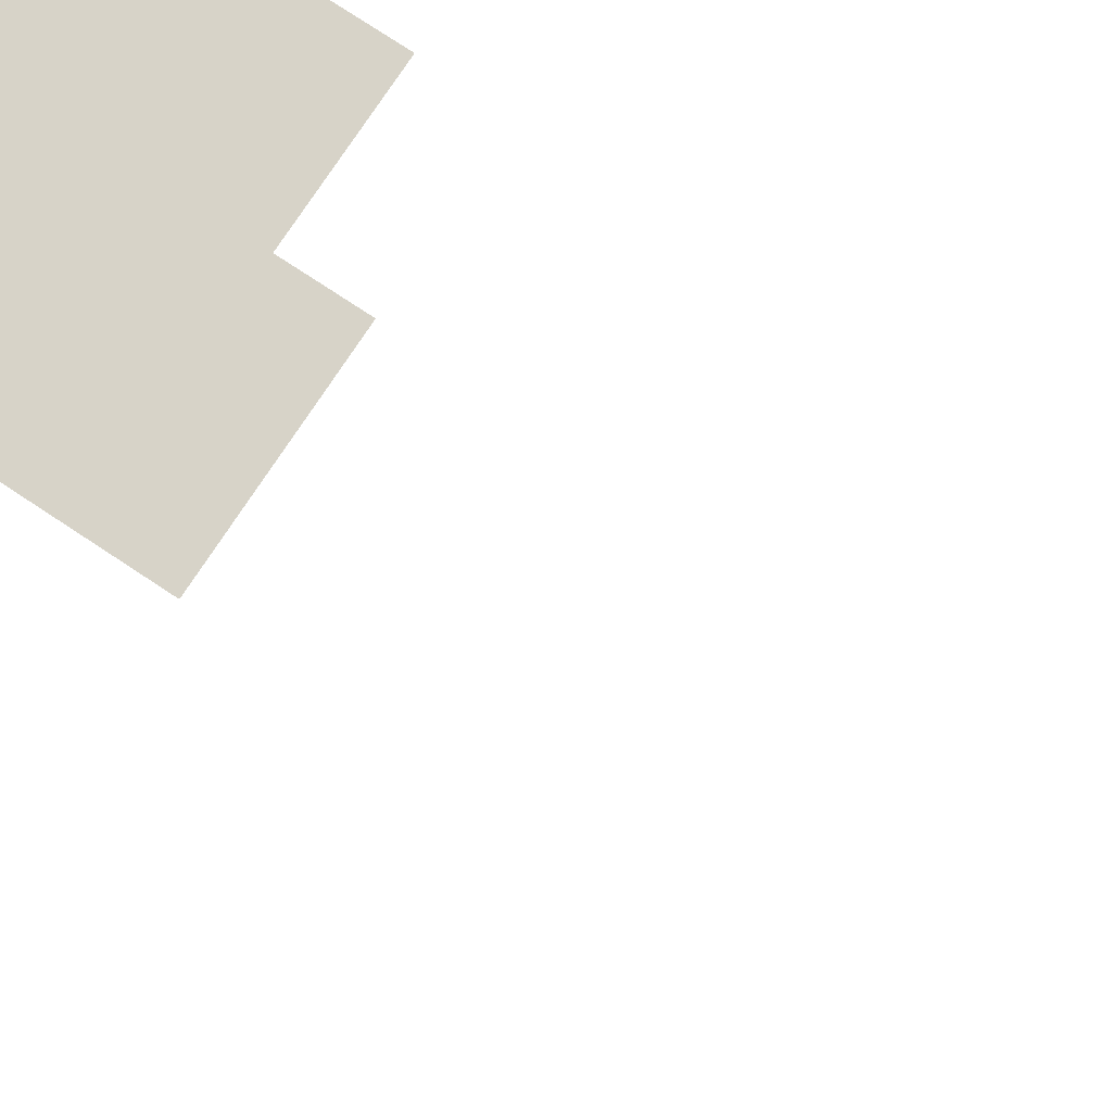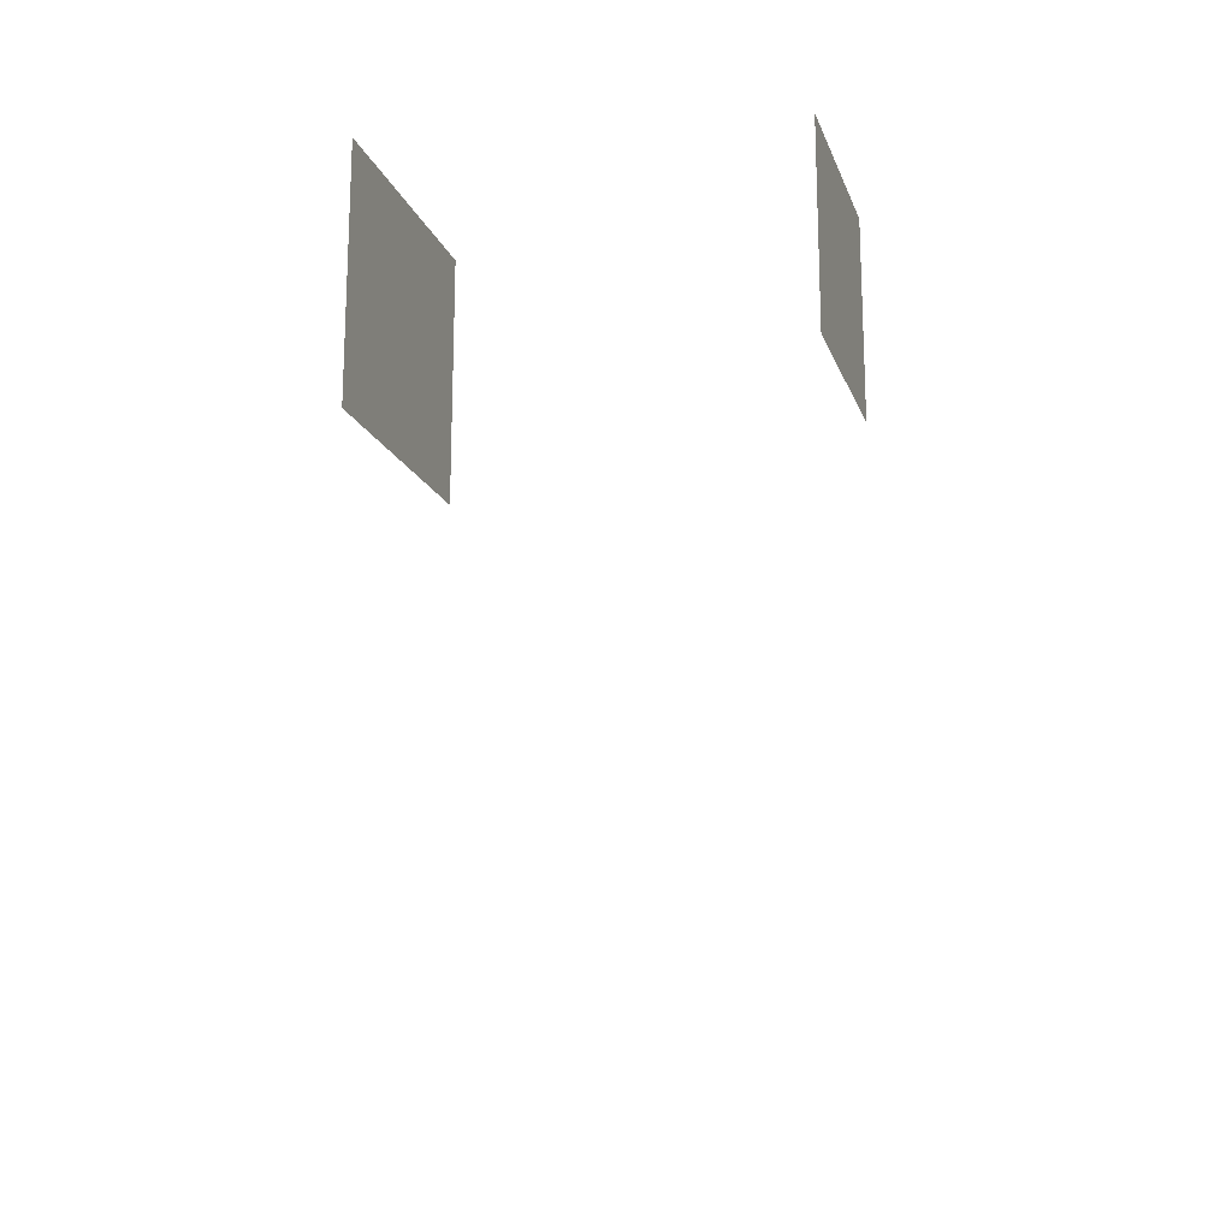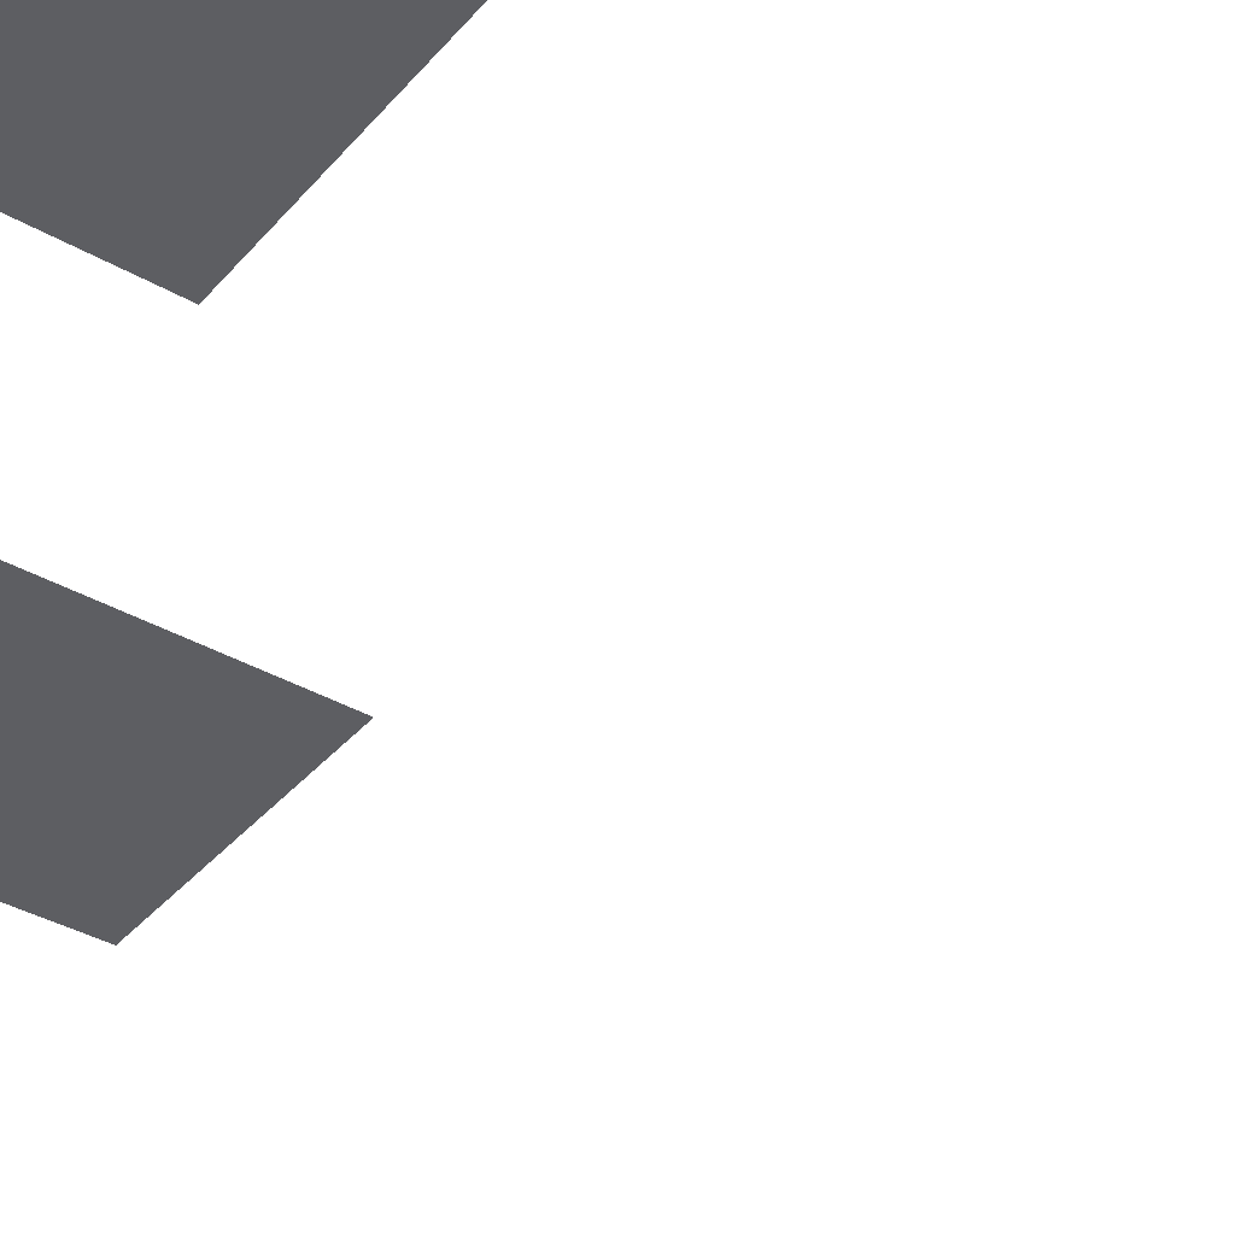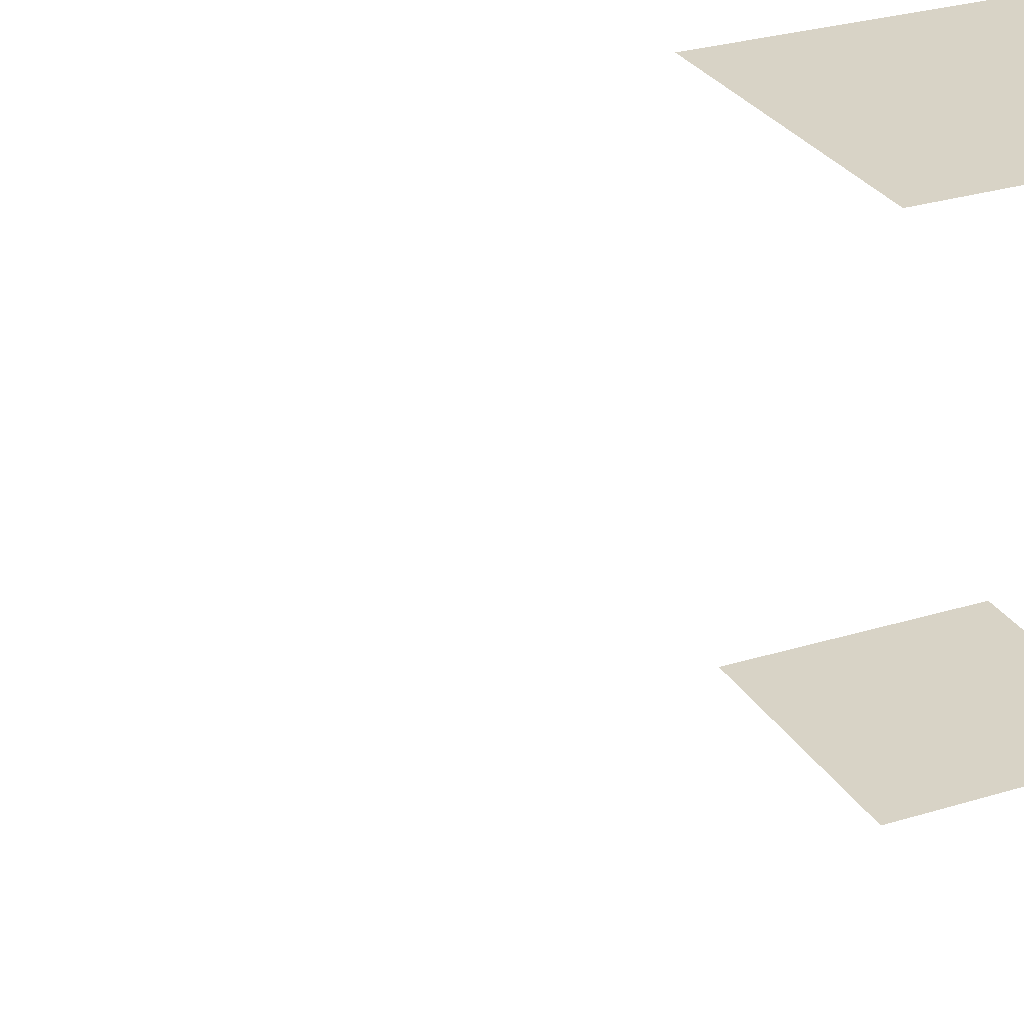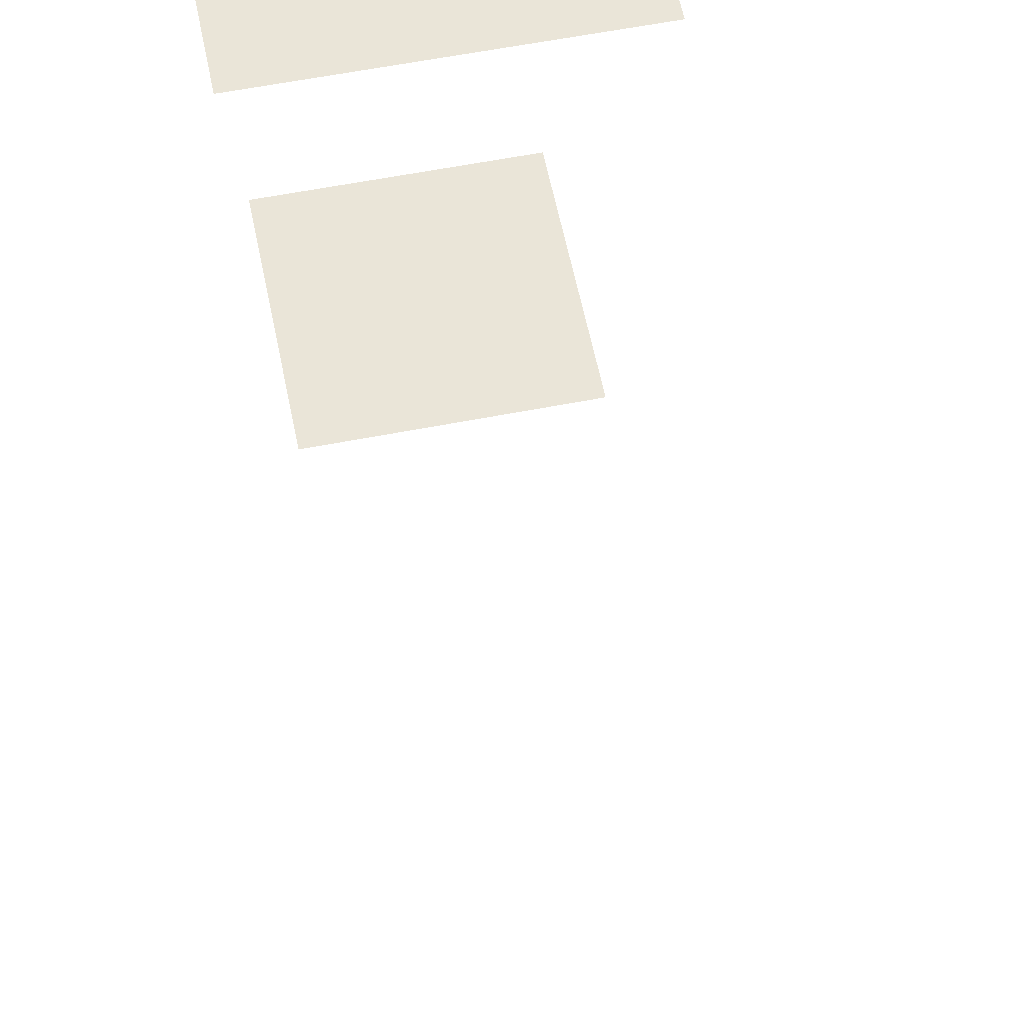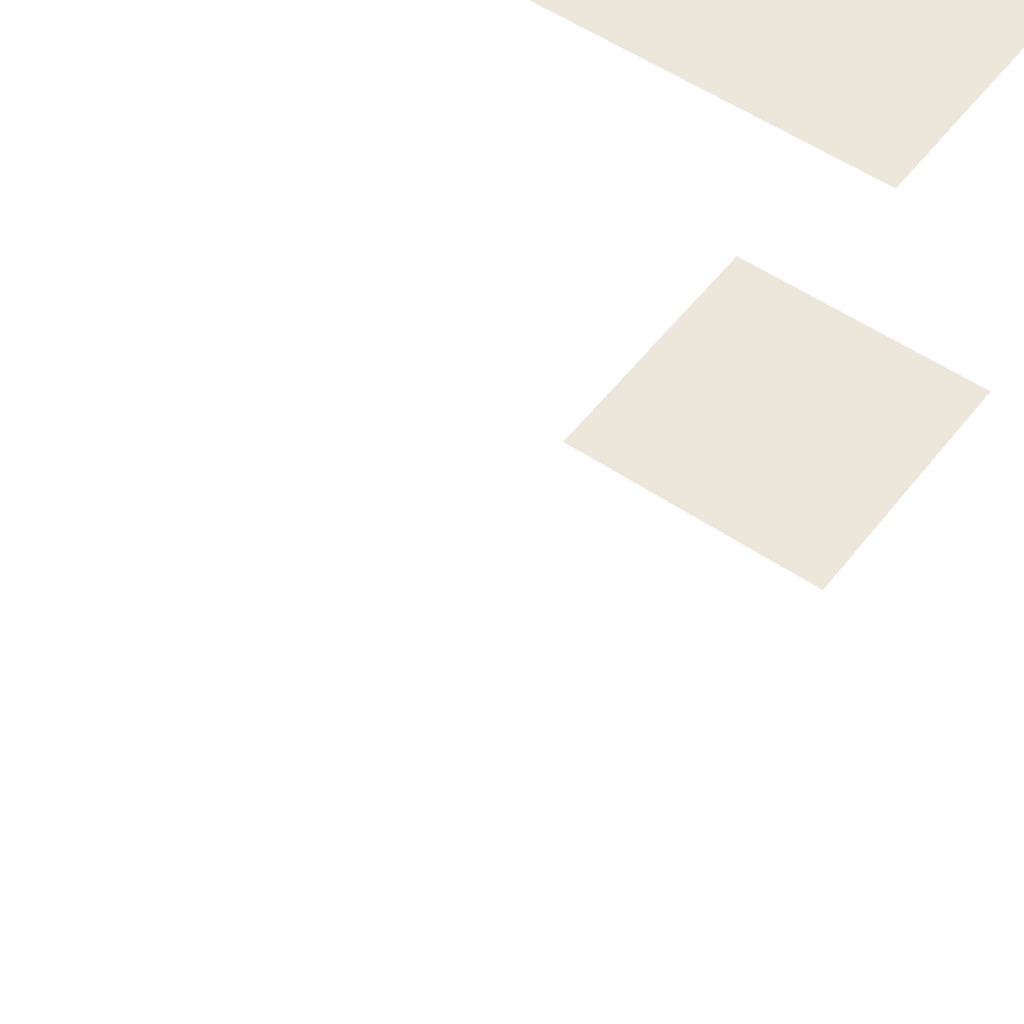
<metadata>
{"format":"obj","ext":"obj","renderer":"f3d","projection":"perspective","resolution":1024,"background":"white","views":[{"elev":76.9,"azim":123.4,"up":"+Y"},{"elev":-16.7,"azim":-73.3,"up":"+Z"},{"elev":-38.3,"azim":54.0,"up":"+Y"},{"elev":28.1,"azim":-115.1,"up":"+Y"},{"elev":59.1,"azim":168.6,"up":"+Y"},{"elev":52.4,"azim":-143.6,"up":"+Y"}]}
</metadata>
<code>
o MeshBin_9_0_GeomSubset_2
v -0.006861 -0.000855 -0.4169
v -0.007861 -0.000855 -0.4169
v -0.006861 0.000145 -0.4169
v -0.007861 0.000145 -0.4169
v -0.006861 -0.000855 -0.4169
v -0.007861 -0.000855 -0.4169
v -0.006861 0.000145 -0.4169
v -0.007861 0.000145 -0.4169
v -0.006861 -0.000855 -0.4169
v -0.007861 -0.000855 -0.4169
v -0.006861 0.000145 -0.4169
v -0.007861 0.000145 -0.4169
v 0.09927 0.1502 0.318
v 0.1176 0.1492 0.318
v 0.09927 -0.1509 0.318
v 0.1176 -0.1499 0.318
v -0.1323 0.1492 0.318
v -0.114 0.1502 0.318
v -0.1323 -0.1499 0.318
v -0.114 -0.1509 0.318
v 0.09927 -0.1509 -0.1143
v 0.1176 -0.1499 -0.1402
v 0.1176 0.1492 -0.1402
v 0.09927 0.1502 -0.1402
v -0.114 0.1502 -0.1402
v -0.1323 0.1492 -0.1402
v -0.1323 -0.1499 -0.1402
v -0.114 -0.1509 -0.1143
v 0.1532 0.1452 0.318
v 0.1864 0.1314 0.318
v 0.2002 0.0982 0.318
v 0.2002 0.0982 -0.1402
v 0.1864 0.1314 -0.1402
v 0.1532 0.1452 -0.1402
v -0.1679 0.1452 0.318
v -0.2149 0.0982 0.318
v -0.2011 0.1314 0.318
v -0.1679 0.1452 -0.1402
v -0.2011 0.1314 -0.1402
v -0.2149 0.0982 -0.1402
v 0.1864 -0.1321 0.318
v 0.1532 -0.1459 0.318
v 0.2002 -0.09891 0.318
v 0.1532 -0.1459 -0.1402
v 0.1864 -0.1321 -0.1402
v 0.2002 -0.09891 -0.1402
v -0.2011 -0.1321 0.318
v -0.2149 -0.09891 0.318
v -0.1679 -0.1459 0.318
v -0.2149 -0.09891 -0.1402
v -0.2011 -0.1321 -0.1402
v -0.1679 -0.1459 -0.1402
v 0.1176 -0.09814 0.05101
v 0.09927 -0.09879 0.05101
v -0.114 -0.09879 0.05101
v -0.1323 -0.09814 0.05101
v -0.1645 -0.0955 0.05101
v -0.1645 0.09479 0.05101
v -0.1323 0.09743 0.05101
v -0.114 0.09808 0.05101
v 0.09927 0.09808 0.05101
v 0.1176 0.09743 0.05101
v 0.1498 0.09479 0.05101
v 0.1498 -0.0955 0.05101
v 0.1176 0.1213 0.05101
v 0.1176 0.1316 0.07095
v 0.09927 0.1325 0.07095
v 0.09927 0.1221 0.05101
v 0.1176 -0.1323 0.07095
v 0.1176 -0.122 0.05101
v 0.09927 -0.1229 0.05101
v 0.09927 -0.1332 0.07095
v -0.114 0.1221 0.05101
v -0.114 0.1325 0.07095
v -0.1323 0.1316 0.07095
v -0.1323 0.1213 0.05101
v -0.114 -0.1332 0.07095
v -0.114 -0.1229 0.05101
v -0.1323 -0.122 0.05101
v -0.1323 -0.1323 0.07095
v 0.1498 -0.1287 0.07095
v 0.1478 -0.1188 0.05101
v 0.1733 -0.119 0.07095
v 0.1656 -0.1114 0.05101
v 0.1498 0.128 0.07095
v 0.1478 0.1181 0.05101
v 0.1656 0.1107 0.05101
v 0.1733 0.1183 0.07095
v 0.183 0.09479 0.07095
v 0.173 0.09281 0.05101
v 0.183 -0.0955 0.07095
v 0.173 -0.09352 0.05101
v -0.1977 -0.0955 0.07095
v -0.1878 -0.09352 0.05101
v -0.188 -0.119 0.07095
v -0.1804 -0.1114 0.05101
v -0.1977 0.09479 0.07095
v -0.1878 0.09281 0.05101
v -0.1804 0.1107 0.05101
v -0.188 0.1183 0.07095
v -0.1645 0.128 0.07095
v -0.1625 0.1181 0.05101
v -0.1645 -0.1287 0.07095
v -0.1625 -0.1188 0.05101
v 0.1194 0.1478 0.3195
v 0.1008 0.1488 0.3195
v 0.1176 0.1351 0.3195
v 0.09927 0.136 0.3195
v 0.1008 -0.1495 0.3195
v 0.1194 -0.1485 0.3195
v 0.09927 -0.1367 0.3195
v 0.1176 -0.1358 0.3195
v -0.1155 0.1488 0.3195
v -0.1341 0.1478 0.3195
v -0.114 0.136 0.3195
v -0.1323 0.1351 0.3195
v -0.1341 -0.1485 0.3195
v -0.1155 -0.1495 0.3195
v -0.1323 -0.1358 0.3195
v -0.114 -0.1367 0.3195
v 0.1548 -0.1445 0.3195
v 0.1865 -0.1314 0.3195
v 0.1505 -0.1322 0.3195
v 0.1759 -0.1216 0.3195
v 0.1548 0.1438 0.3195
v 0.1505 0.1315 0.3195
v 0.1865 0.1306 0.3195
v 0.1759 0.1209 0.3195
v 0.1997 0.09892 0.3195
v 0.1864 0.09547 0.3195
v 0.1997 -0.09964 0.3195
v 0.1864 -0.09618 0.3195
v -0.2144 -0.09964 0.3195
v -0.2012 -0.1314 0.3195
v -0.2012 -0.09618 0.3195
v -0.1906 -0.1216 0.3195
v -0.2144 0.09892 0.3195
v -0.2012 0.09547 0.3195
v -0.2012 0.1306 0.3195
v -0.1906 0.1209 0.3195
v -0.1695 0.1438 0.3195
v -0.1652 0.1315 0.3195
v -0.1695 -0.1445 0.3195
v -0.1652 -0.1322 0.3195
v 0.1187 0.162 0.318
v 0.09996 0.163 0.318
v 0.1181 0.1577 0.319
v 0.09881 0.1587 0.319
v 0.09927 -0.1637 0.318
v 0.1187 -0.1627 0.318
v 0.09949 -0.1594 0.319
v 0.1181 -0.1585 0.319
v -0.114 0.1629 0.318
v -0.1334 0.162 0.318
v -0.1142 0.1587 0.319
v -0.1329 0.1577 0.319
v -0.1334 -0.1627 0.318
v -0.1147 -0.1637 0.318
v -0.1329 -0.1585 0.319
v -0.1135 -0.1594 0.319
v 0.1564 -0.1584 0.318
v 0.1958 -0.1415 0.318
v 0.155 -0.1543 0.319
v 0.1923 -0.1383 0.3191
v 0.1564 0.1577 0.318
v 0.155 0.1536 0.319
v 0.1958 0.1408 0.318
v 0.1923 0.1376 0.3191
v 0.2129 0.1007 0.318
v 0.2085 0.09962 0.319
v 0.2129 -0.1014 0.318
v 0.2085 -0.1003 0.319
v -0.2276 -0.1014 0.318
v -0.2105 -0.1415 0.318
v -0.2233 -0.1003 0.319
v -0.207 -0.1383 0.3191
v -0.2276 0.1007 0.318
v -0.2233 0.09962 0.319
v -0.2105 0.1408 0.318
v -0.207 0.1376 0.3191
v -0.1711 0.1577 0.318
v -0.1698 0.1536 0.319
v -0.1711 -0.1584 0.318
v -0.1698 -0.1543 0.319
v 0.1176 0.1316 0.3188
v 0.09927 0.1325 0.3188
v 0.1176 -0.1323 0.3188
v 0.09927 -0.1332 0.3188
v -0.114 0.1325 0.3188
v -0.1323 0.1316 0.3188
v -0.114 -0.1332 0.3188
v -0.1323 -0.1323 0.3188
v 0.1498 -0.1287 0.3188
v 0.1733 -0.119 0.3188
v 0.1498 0.128 0.3188
v 0.1733 0.1183 0.3188
v 0.183 0.09479 0.3188
v 0.183 -0.0955 0.3188
v -0.1977 -0.0955 0.3188
v -0.188 -0.119 0.3188
v -0.1977 0.09479 0.3188
v -0.188 0.1183 0.3188
v -0.1645 0.128 0.3188
v -0.1645 -0.1287 0.3188
v 0.1176 -0.1499 -0.1505
v 0.09927 -0.1509 -0.1243
v 0.09927 0.1502 -0.1505
v 0.1176 0.1492 -0.1505
v -0.114 -0.1509 -0.1243
v -0.1323 -0.1499 -0.1505
v -0.1323 0.1492 -0.1505
v -0.114 0.1502 -0.1505
v 0.1176 -0.1464 -0.1454
v 0.09928 -0.1474 -0.1193
v 0.1176 0.1457 -0.1454
v 0.09927 0.1466 -0.1454
v -0.114 -0.1474 -0.1193
v -0.1323 -0.1464 -0.1454
v -0.114 0.1466 -0.1454
v -0.1323 0.1457 -0.1454
v -0.2149 0.0982 -0.1505
v -0.2011 0.1314 -0.1505
v -0.1679 0.1452 -0.1505
v -0.1679 -0.1459 -0.1505
v -0.2011 -0.1321 -0.1505
v -0.2149 -0.09891 -0.1505
v 0.2002 -0.09891 -0.1505
v 0.1864 -0.1321 -0.1505
v 0.1532 -0.1459 -0.1505
v 0.1532 0.1452 -0.1505
v 0.1864 0.1314 -0.1505
v 0.2002 0.0982 -0.1505
v 0.1967 -0.09548 -0.1454
v 0.183 -0.1287 -0.1454
v 0.1498 -0.1425 -0.1454
v 0.1967 0.09477 -0.1454
v 0.183 0.128 -0.1454
v 0.1498 0.1417 -0.1454
v -0.2115 0.09477 -0.1454
v -0.1977 0.128 -0.1454
v -0.1645 0.1417 -0.1454
v -0.2115 -0.09548 -0.1454
v -0.1977 -0.1287 -0.1454
v -0.1645 -0.1425 -0.1454
v 0.117 -0.1431 -0.3169
v 0.1176 -0.1499 -0.3015
v 0.09927 -0.1509 -0.3015
v 0.09909 -0.144 -0.3169
v 0.1176 0.1492 -0.3015
v 0.117 0.1423 -0.3169
v 0.09909 0.1433 -0.3169
v 0.09927 0.1502 -0.3015
v -0.1138 -0.144 -0.3169
v -0.114 -0.1509 -0.3015
v -0.1323 -0.1499 -0.3015
v -0.1318 -0.1431 -0.3169
v -0.114 0.1502 -0.3015
v -0.1138 0.1433 -0.3169
v -0.1318 0.1423 -0.3169
v -0.1323 0.1492 -0.3015
v -0.1679 -0.1459 -0.3015
v -0.1662 -0.1392 -0.3169
v -0.1679 0.1452 -0.3015
v -0.1662 0.1384 -0.3169
v -0.2149 0.0982 -0.3015
v -0.208 0.09683 -0.3169
v -0.208 -0.09754 -0.3169
v -0.2149 -0.09891 -0.3015
v 0.1532 -0.1459 -0.3015
v 0.1515 -0.1392 -0.3169
v 0.1532 0.1452 -0.3015
v 0.1515 0.1384 -0.3169
v 0.2002 -0.09891 -0.3015
v 0.1933 -0.09754 -0.3169
v 0.1933 0.09683 -0.3169
v 0.2002 0.0982 -0.3015
v -0.2011 0.1314 -0.3015
v -0.1959 0.1262 -0.3169
v -0.2011 -0.1321 -0.3015
v -0.1959 -0.1269 -0.3169
v 0.1864 -0.1321 -0.3015
v 0.1811 -0.1269 -0.3169
v 0.1864 0.1314 -0.3015
v 0.1811 0.1262 -0.3169
v 0.05985 -0.152 0.04072
v -0.09016 -0.152 0.04072
v 0.05985 -0.152 0.1907
v -0.09016 -0.152 0.1907
v -0.1107 0.1523 0.02017
v 0.08041 0.1523 0.02017
v -0.1107 0.1523 0.2113
v 0.08041 0.1523 0.2113
f 9 10 12 11
f 285 286 288 287
f 289 290 292 291

</code>
